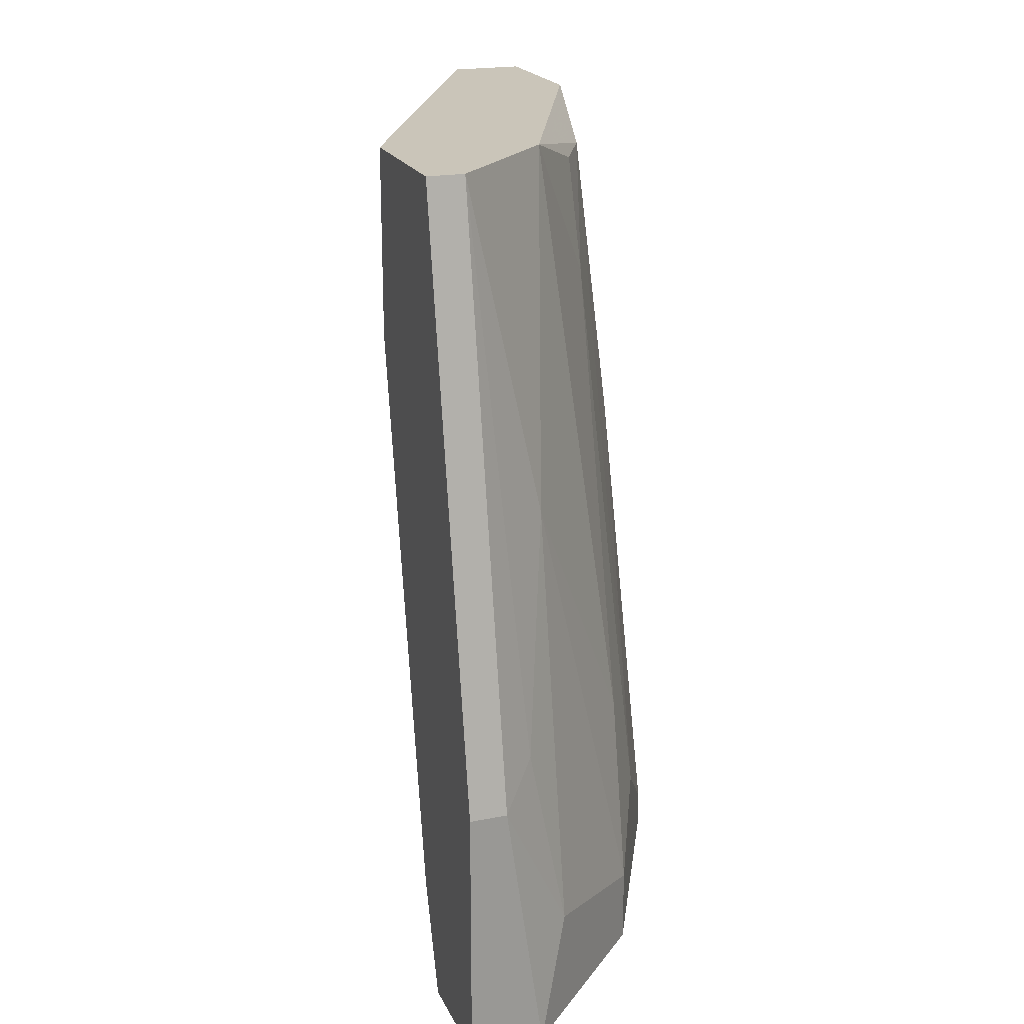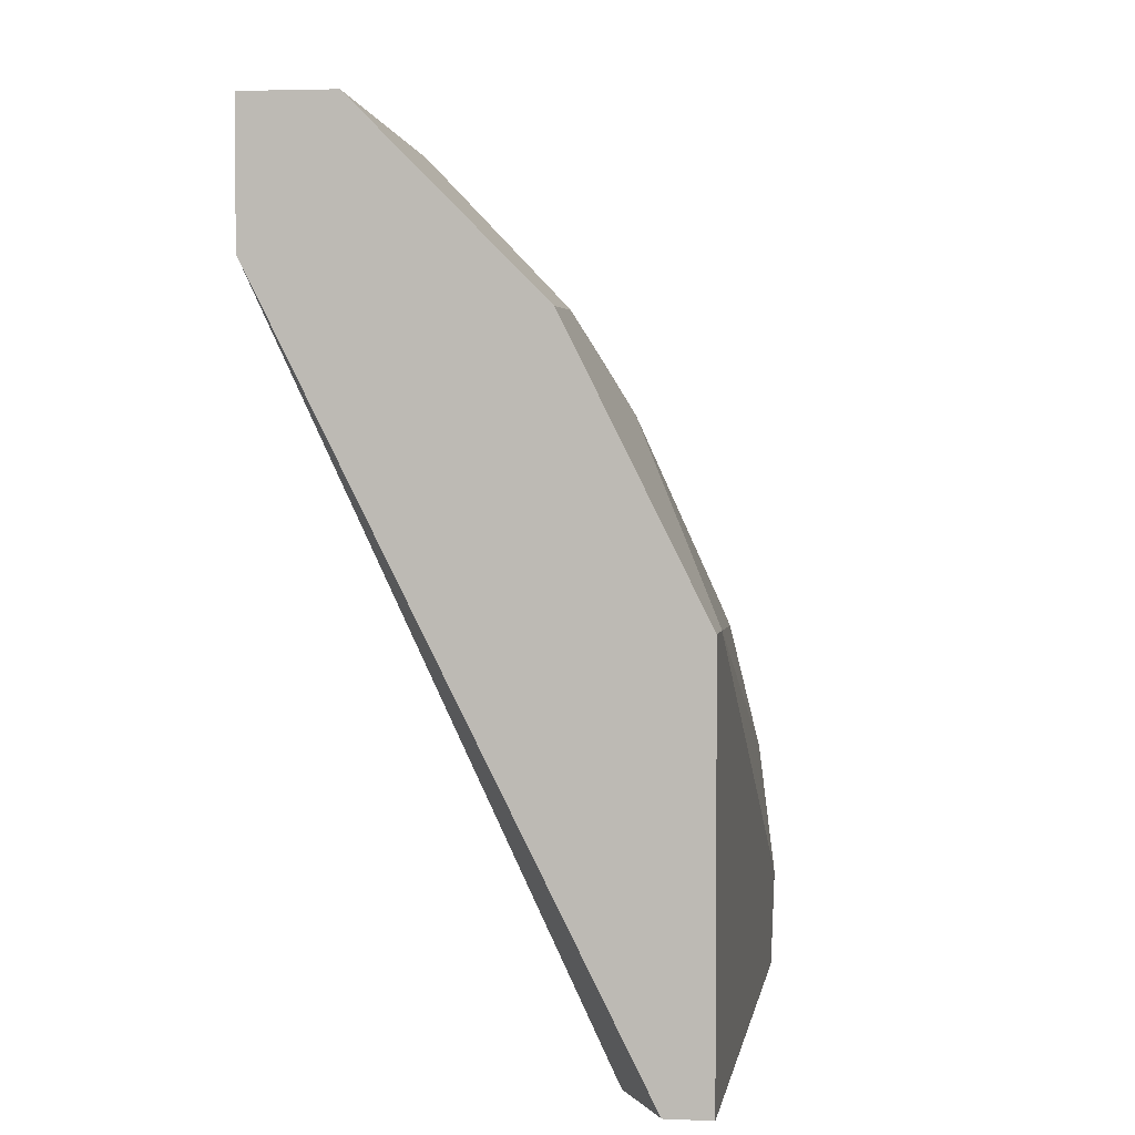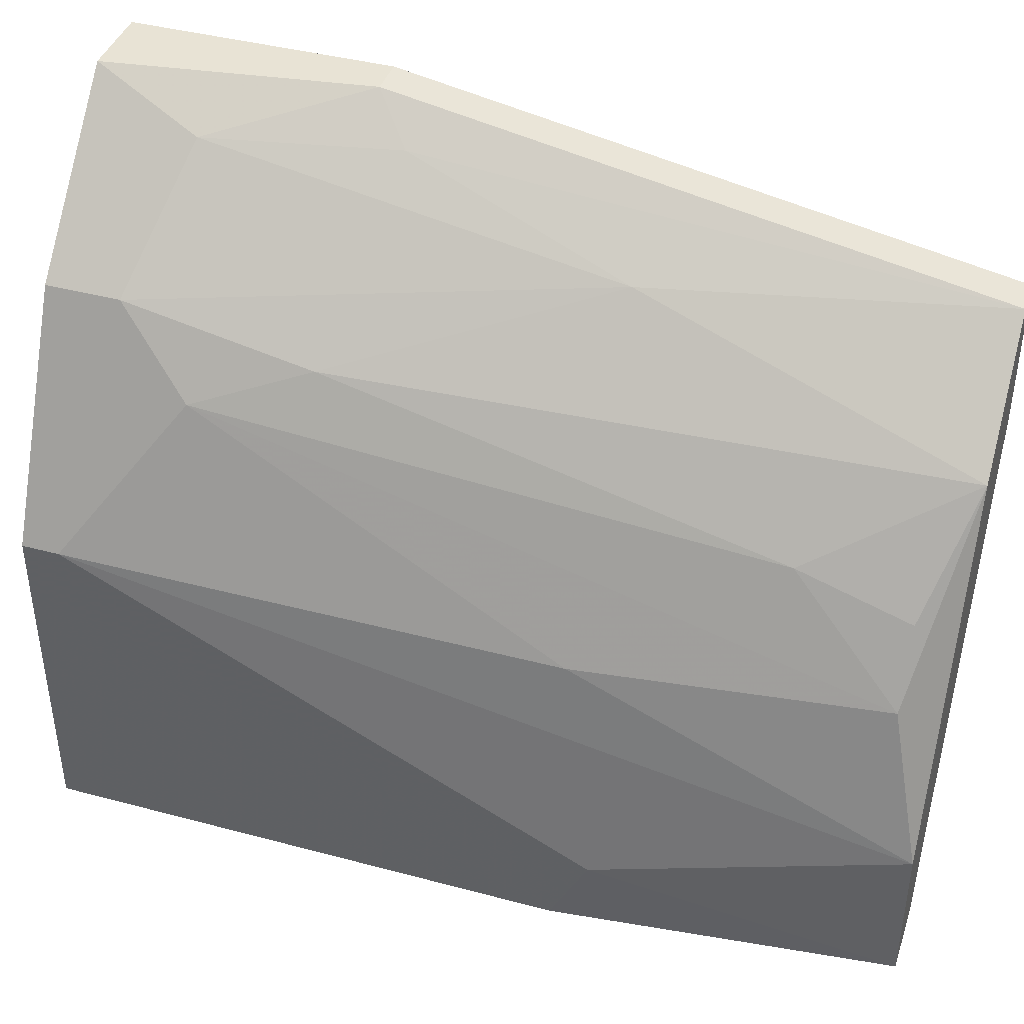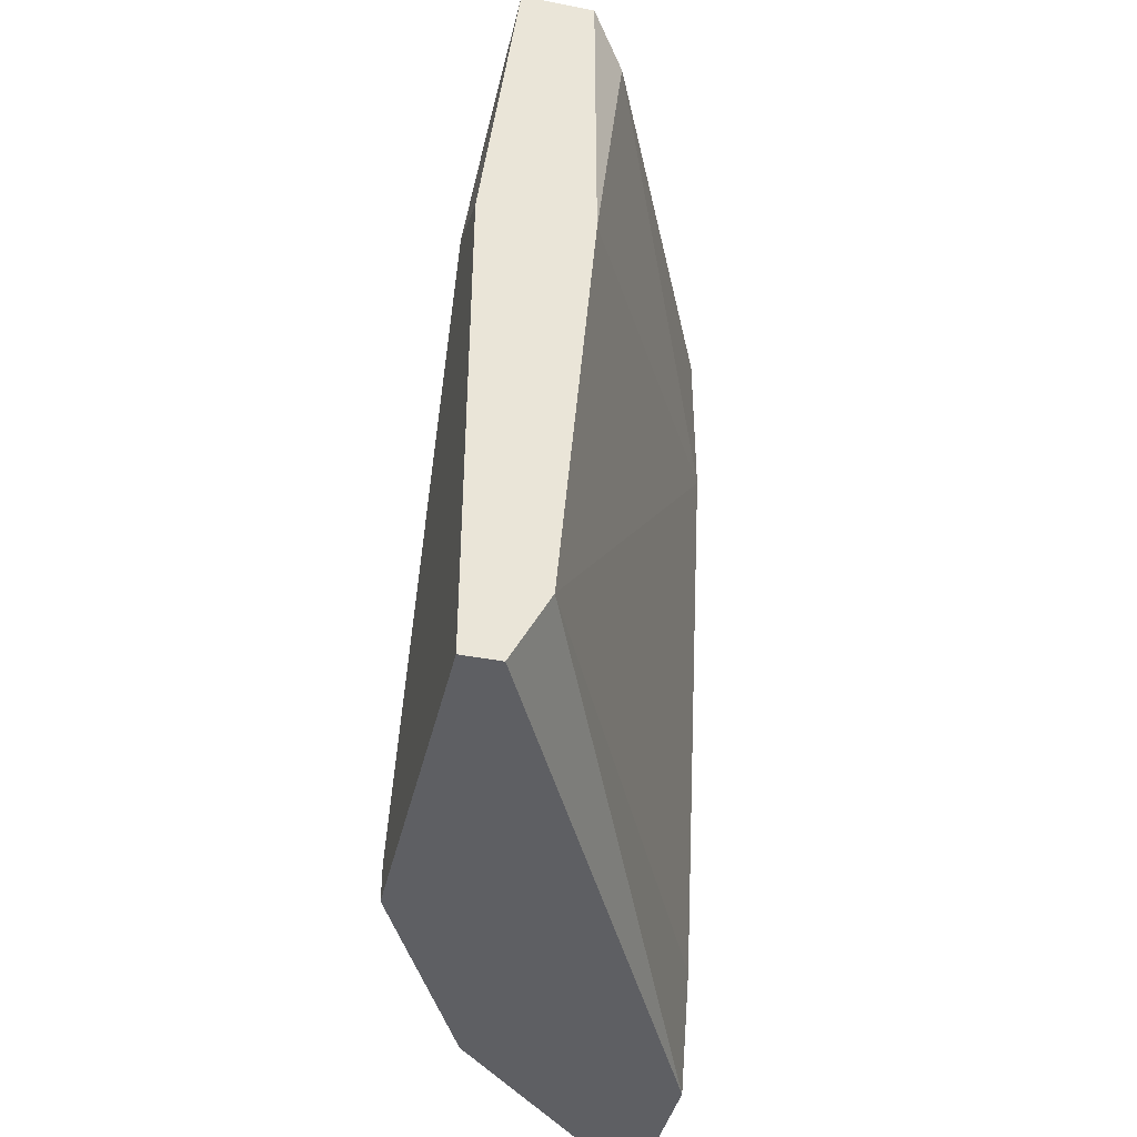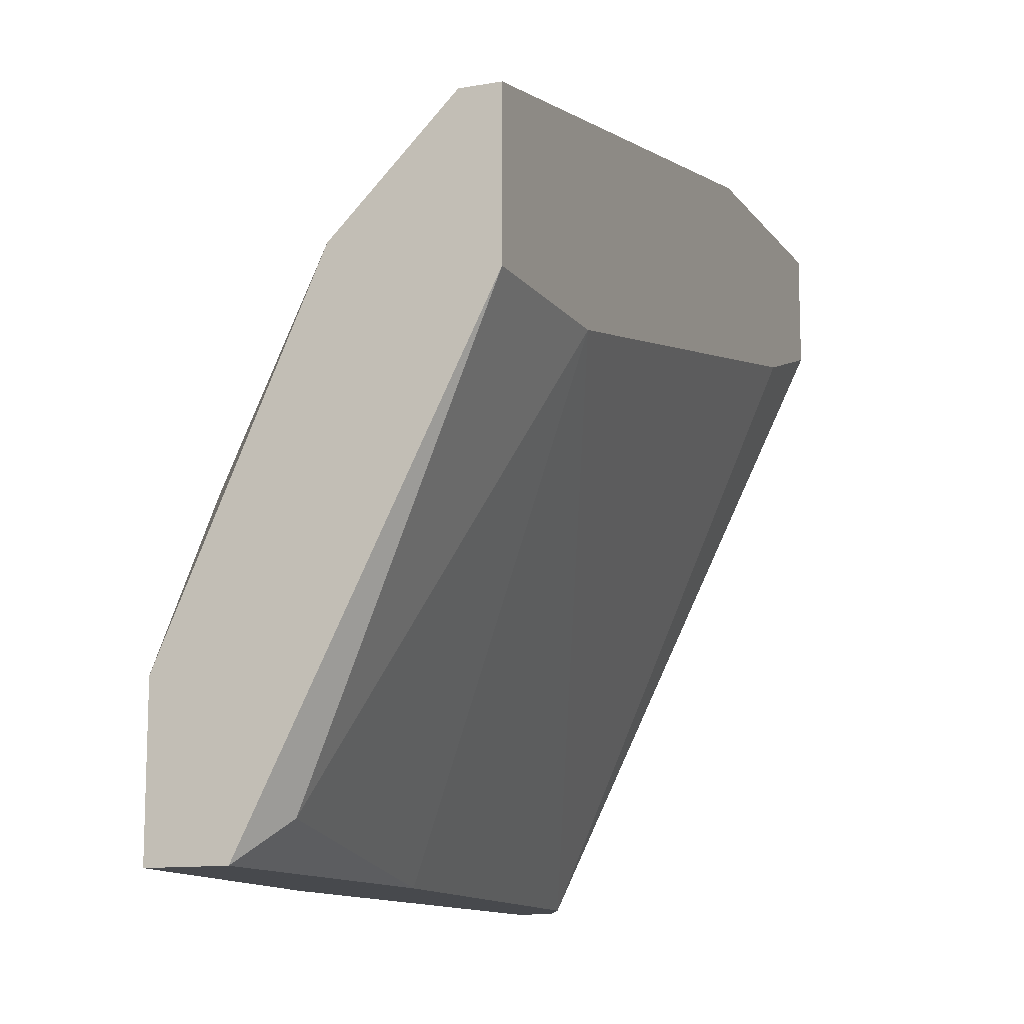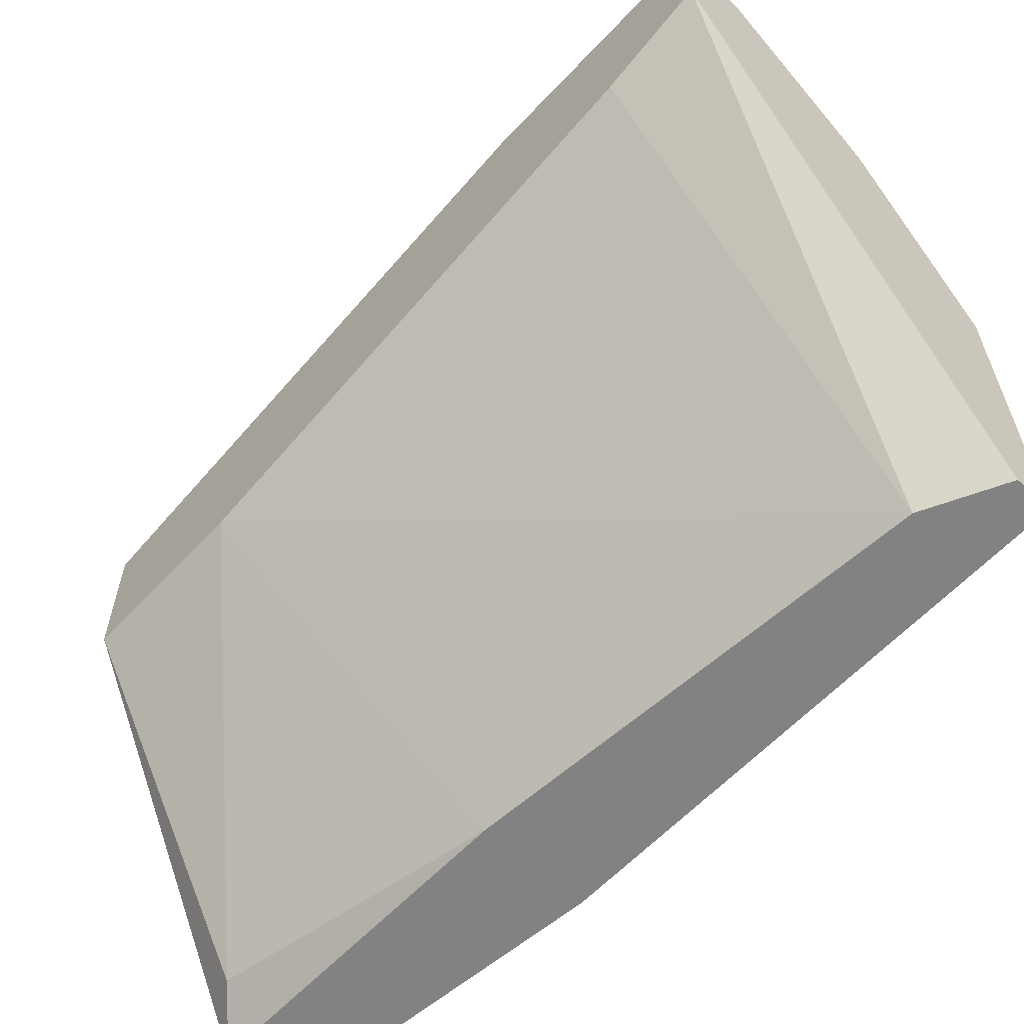
<metadata>
{"format":"obj","ext":"obj","renderer":"f3d","projection":"perspective","resolution":1024,"background":"white","views":[{"elev":20.7,"azim":160.5,"up":"+Z"},{"elev":3.5,"azim":-171.4,"up":"+Y"},{"elev":41.1,"azim":-72.0,"up":"+Y"},{"elev":-41.9,"azim":-13.1,"up":"+Z"},{"elev":-12.1,"azim":22.3,"up":"+Y"},{"elev":-60.9,"azim":137.1,"up":"+Y"}]}
</metadata>
<code>
v -0.01409 0.01323 -0.00432
v -0.01409 0.01323 0.01925
v -0.01409 0.0122 -0.001244
v -0.01409 0.009127 0.01925
v -0.01409 0.009127 0.01413
v -0.01409 0.0163 -0.00432
v -0.01409 0.0163 0.002856
v -0.02229 0.005029 0.01003
v -0.02229 0.000928 0.01925
v -0.02229 -0.003172 -0.00432
v -0.02229 -0.003172 0.01925
v -0.01614 0.01528 0.003881
v -0.01614 0.0163 -0.00432
v -0.01922 -0.002146 0.01823
v -0.01819 0.01015 0.01925
v -0.02127 0.005029 0.01823
v -0.02127 0.01015 -0.00022
v -0.02127 -0.003172 -0.002269
v -0.01512 0.01323 0.01925
v -0.01512 0.0163 0.002856
v -0.02332 -0.001121 0.01105
v -0.02332 0.006056 -0.00432
v -0.02332 0.006056 -0.003293
v -0.02332 -0.003172 0.01003
v -0.02332 -0.003172 -0.00432
v -0.02024 0.0122 -0.00432
v -0.02024 0.0122 -0.002269
v -0.02024 0.007074 0.01823
v -0.02024 0.01118 0.002856
v -0.02024 0.008099 0.01515
v -0.02024 -0.003172 0.01003
v -0.02024 -0.003172 0.01925
v -0.01717 0.01323 0.01003
v -0.01717 0.01528 -0.001244
f 17 30 29
f 25 22 1
f 32 19 9
f 19 32 4
f 32 25 18
f 1 22 13
f 22 25 24
f 25 32 24
f 4 1 7
f 1 4 5
f 4 32 14
f 5 4 14
f 9 19 15
f 32 9 11
f 24 32 11
f 19 4 2
f 7 19 2
f 4 7 2
f 1 13 6
f 7 1 6
f 13 7 6
f 18 1 3
f 1 5 3
f 5 18 3
f 22 24 21
f 11 9 21
f 24 11 21
f 25 1 10
f 18 25 10
f 1 18 10
f 32 18 31
f 18 5 31
f 5 14 31
f 14 32 31
f 22 27 26
f 13 22 26
f 27 13 26
f 15 19 33
f 19 12 33
f 19 7 20
f 7 13 20
f 12 19 20
f 9 15 16
f 15 28 16
f 8 9 16
f 17 8 16
f 27 22 23
f 9 8 23
f 17 27 23
f 8 17 23
f 22 21 23
f 21 9 23
f 13 27 34
f 27 33 34
f 33 12 34
f 20 13 34
f 12 20 34
f 28 15 30
f 16 28 30
f 17 16 30
f 27 17 29
f 15 33 29
f 33 27 29
f 30 15 29

</code>
